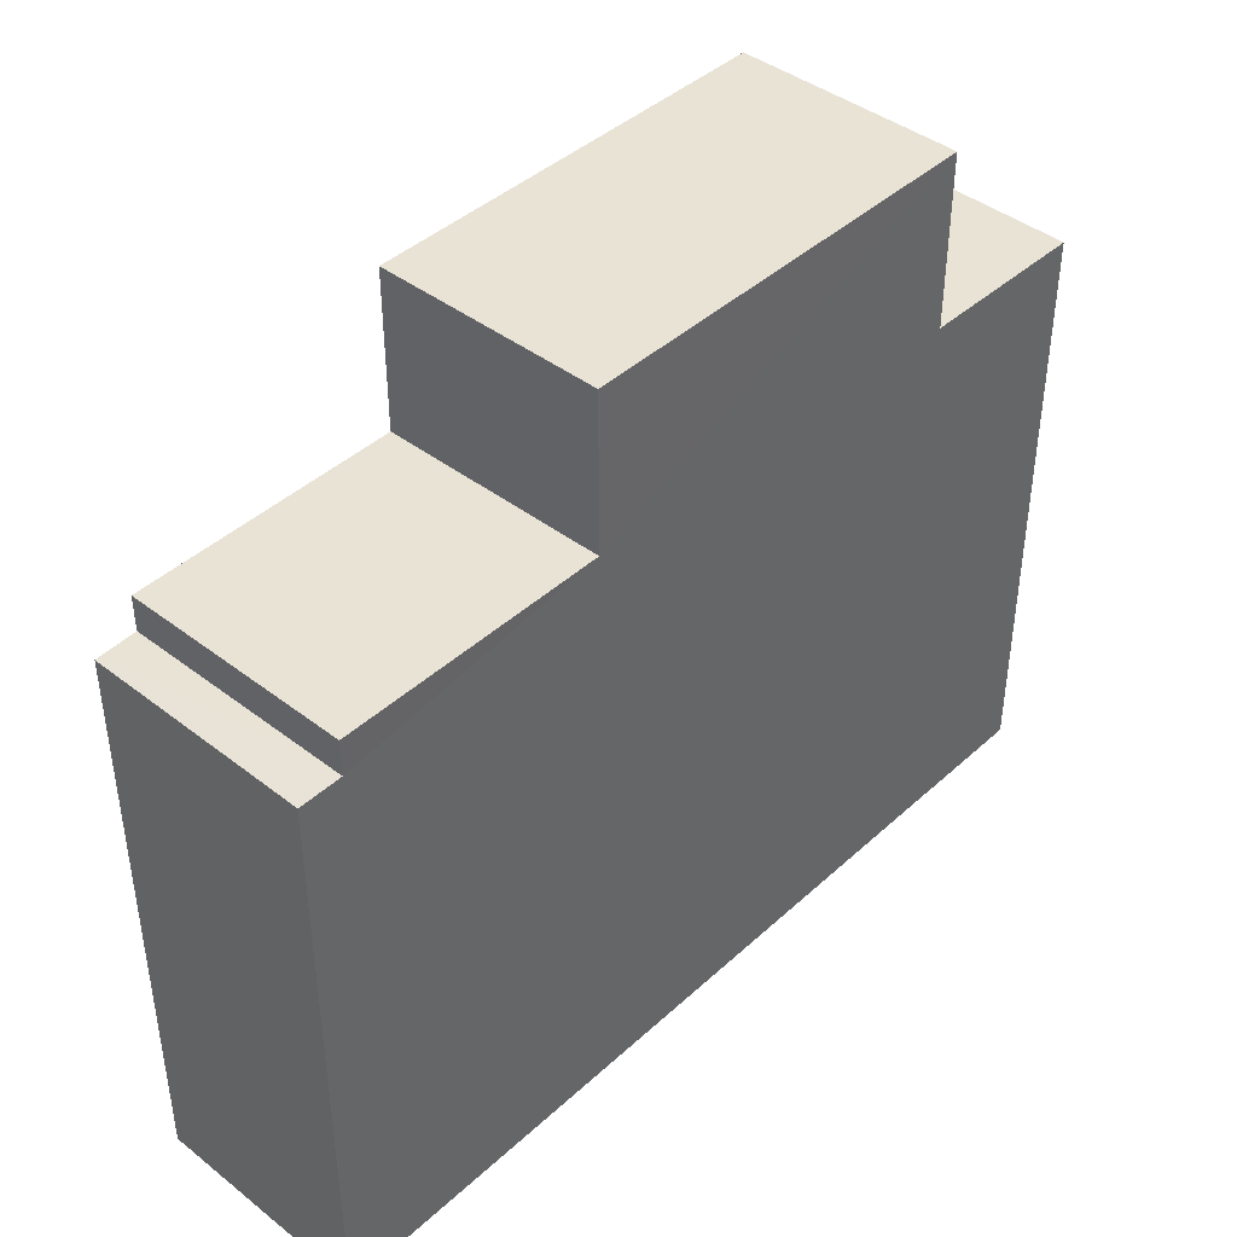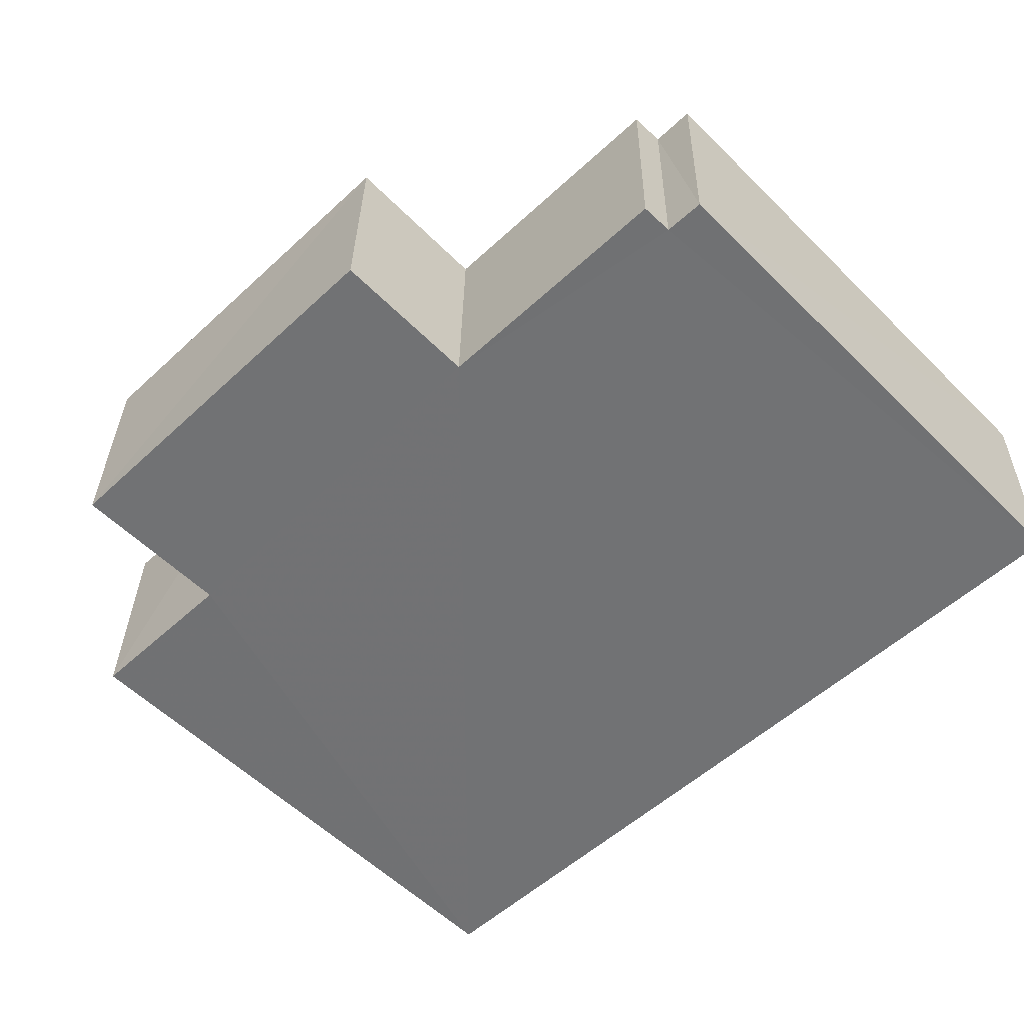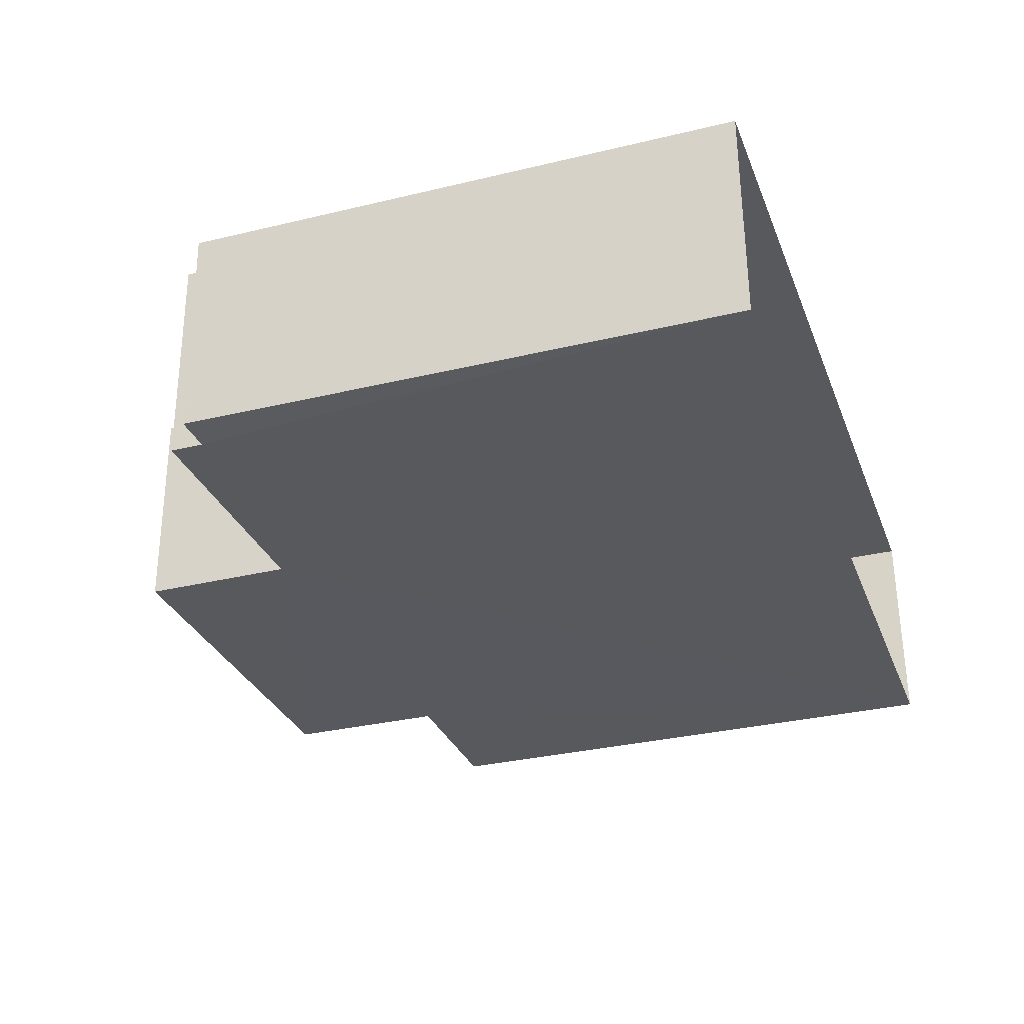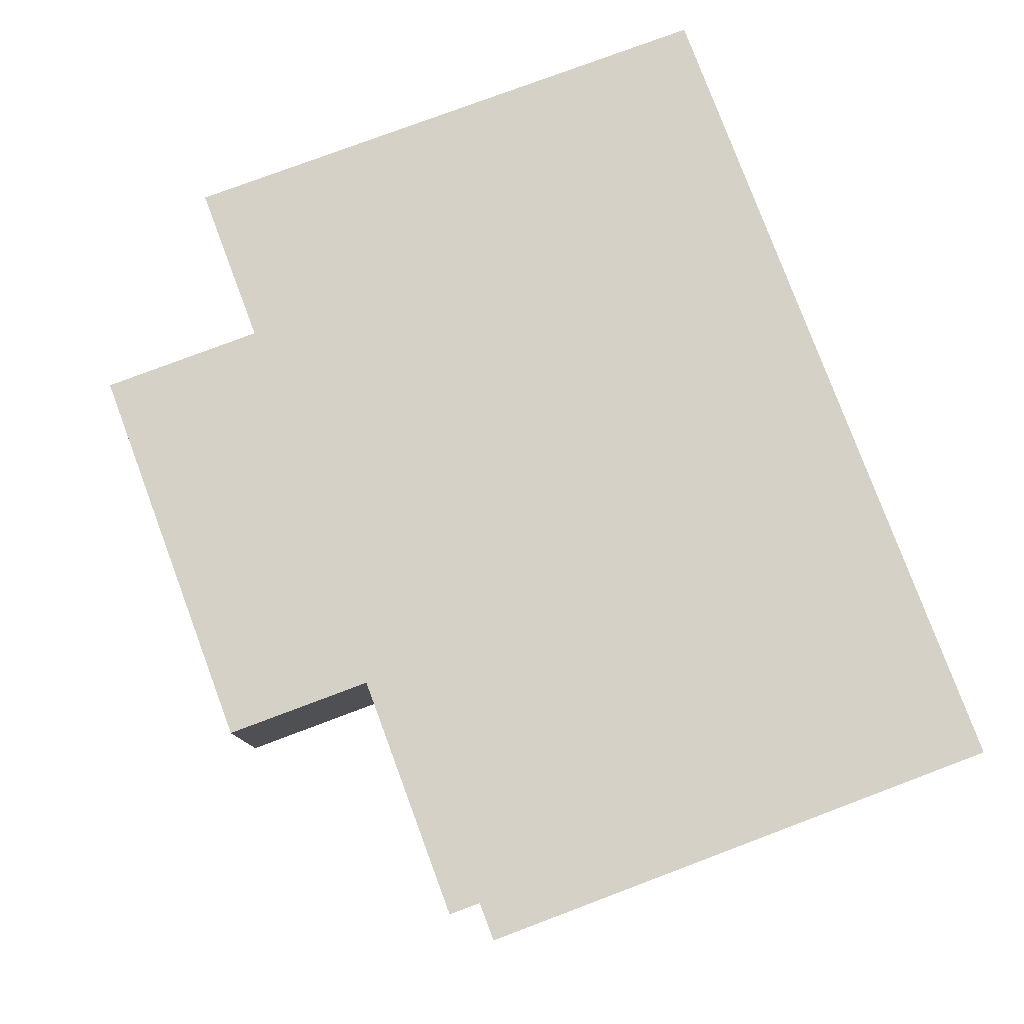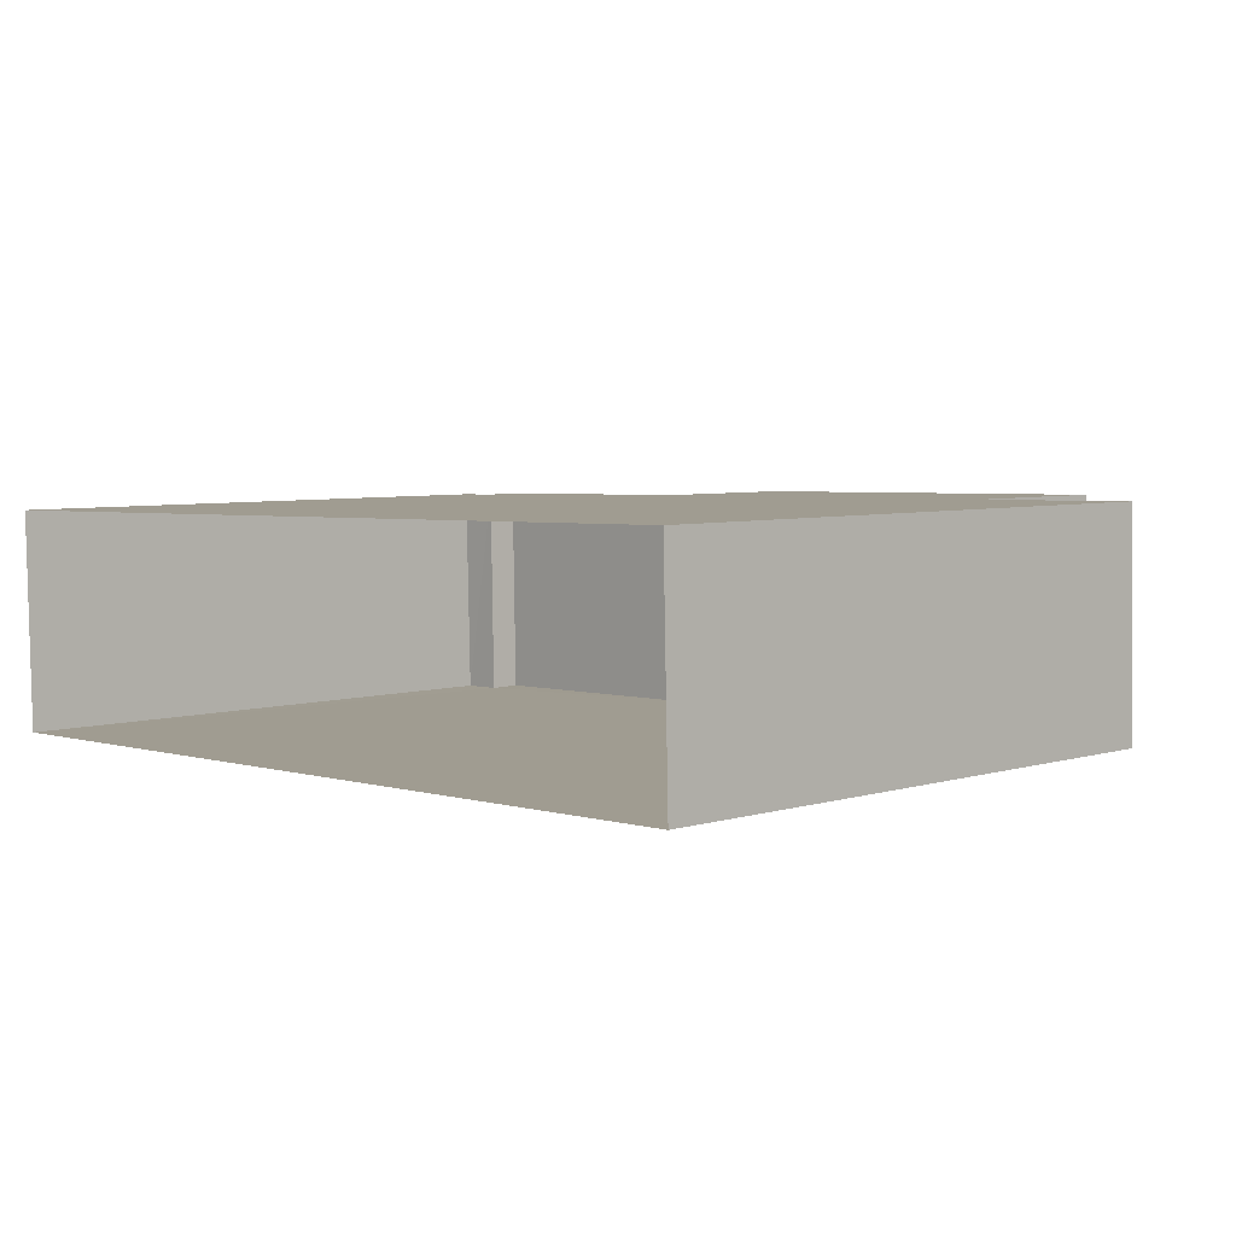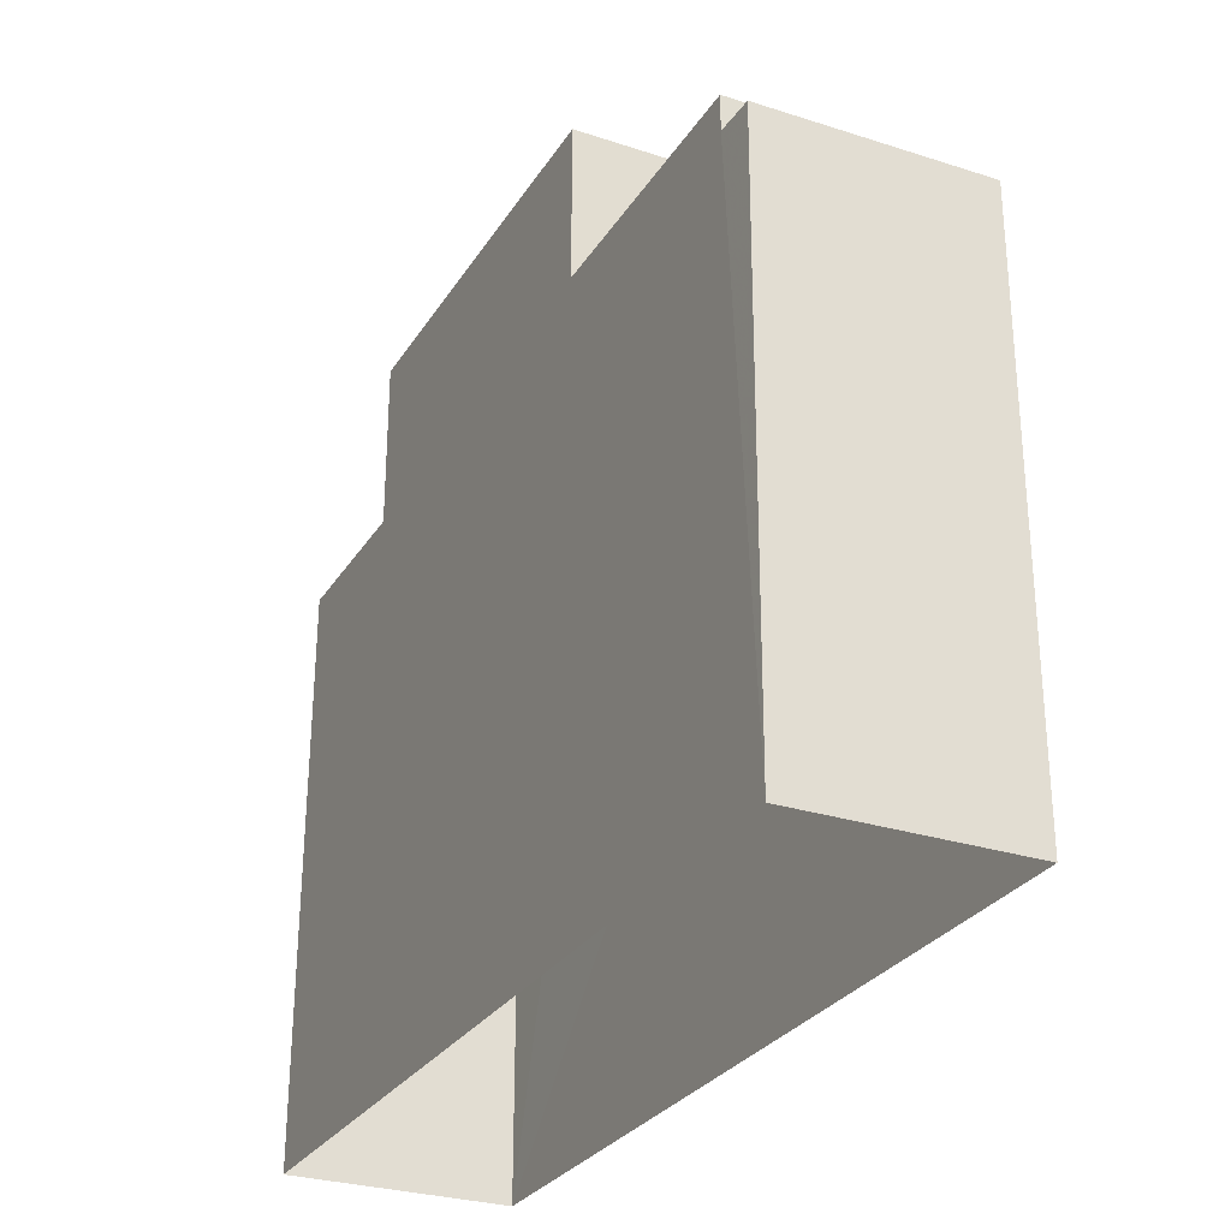
<metadata>
{"format":"obj","ext":"obj","renderer":"f3d","projection":"perspective","resolution":1024,"background":"white","views":[{"elev":42.1,"azim":131.4,"up":"+Z"},{"elev":-56.4,"azim":44.3,"up":"+Y"},{"elev":-31.4,"azim":108.9,"up":"+Y"},{"elev":78.3,"azim":69.5,"up":"+Y"},{"elev":5.2,"azim":-133.8,"up":"+Y"},{"elev":-28.5,"azim":62.7,"up":"+Z"}]}
</metadata>
<code>
v -3.727e+05 -1.046e+05 26.78
v -3.727e+05 -1.046e+05 26.78
v -3.727e+05 -1.046e+05 26.78
v -3.727e+05 -1.046e+05 26.78
v -3.727e+05 -1.046e+05 36.31
v -3.727e+05 -1.046e+05 36.31
v -3.727e+05 -1.046e+05 36.31
v -3.727e+05 -1.046e+05 36.31
v -3.727e+05 -1.046e+05 39.5
v -3.727e+05 -1.046e+05 39.5
v -3.727e+05 -1.046e+05 39.5
v -3.727e+05 -1.046e+05 39.5
v -3.727e+05 -1.046e+05 36.88
v -3.727e+05 -1.046e+05 36.88
v -3.727e+05 -1.046e+05 36.88
v -3.727e+05 -1.046e+05 36.88
v -3.727e+05 -1.046e+05 36.63
v -3.727e+05 -1.046e+05 36.63
v -3.727e+05 -1.046e+05 36.63
v -3.727e+05 -1.046e+05 36.63
f 1 2 3
f 1 4 2
f 5 6 7
f 5 8 6
f 9 10 11
f 12 9 11
f 13 14 15
f 13 16 14
f 17 18 19
f 20 17 19
f 19 2 20
f 11 20 16
f 12 11 16
f 16 2 4
f 14 16 8
f 8 4 6
f 20 2 16
f 8 16 4
f 17 10 13
f 18 17 3
f 10 9 13
f 3 13 1
f 1 5 7
f 5 13 15
f 17 13 3
f 1 13 5
f 6 4 1
f 7 6 1
f 19 3 2
f 19 18 3
f 5 15 14
f 8 5 14
f 13 9 12
f 16 13 12
f 17 11 10
f 17 20 11

</code>
